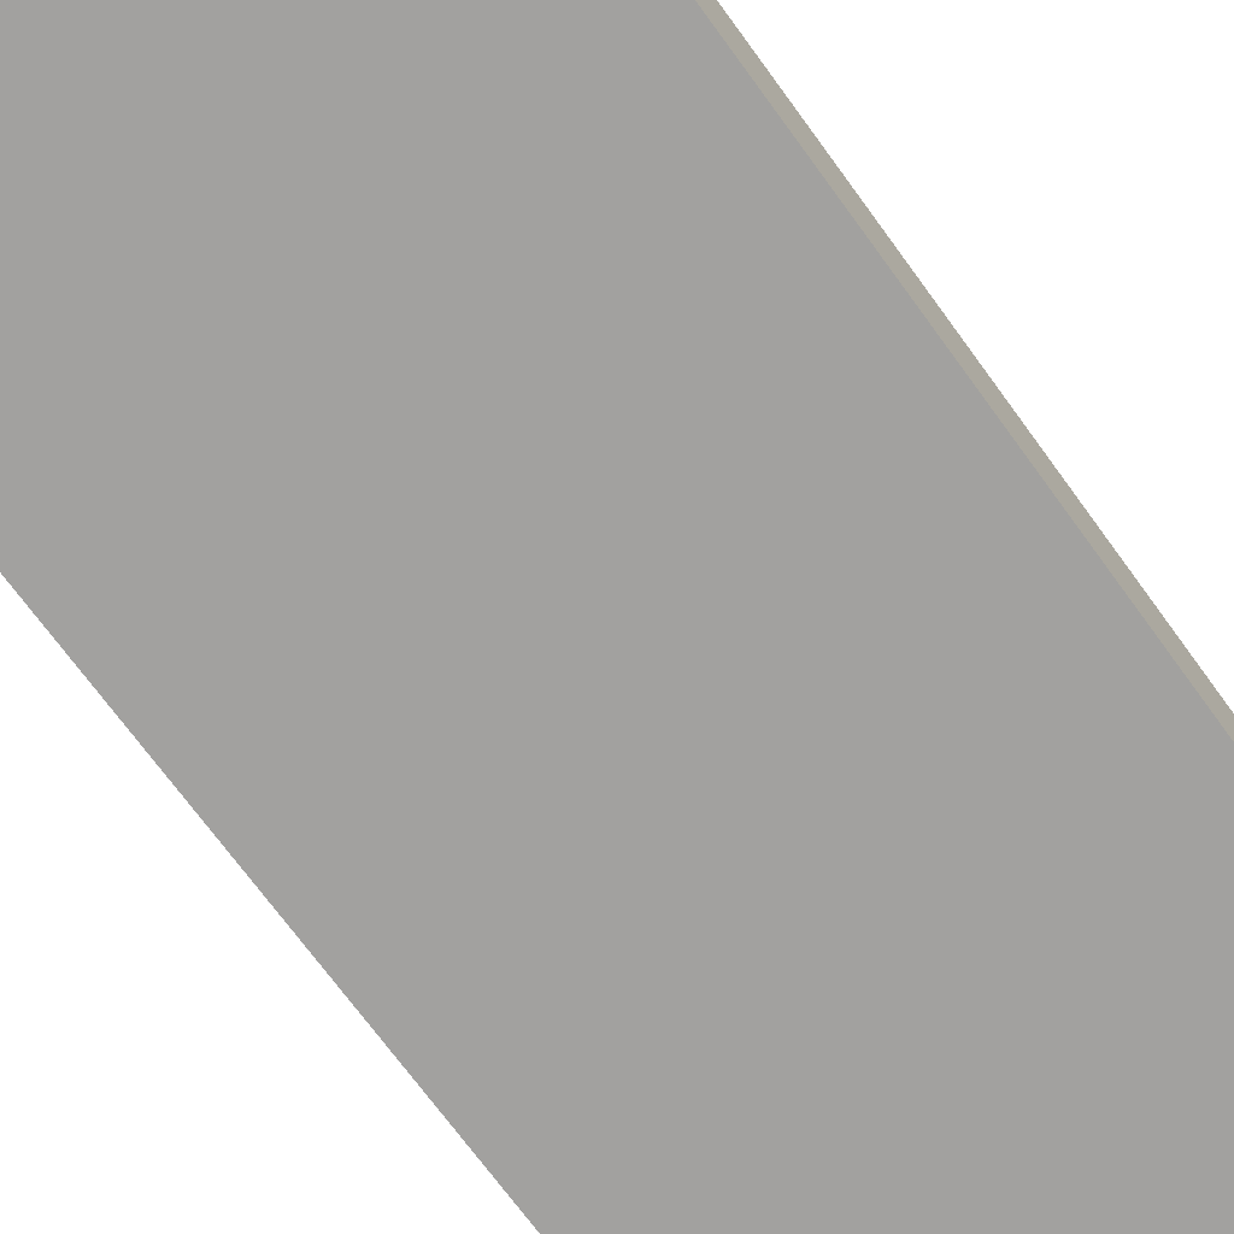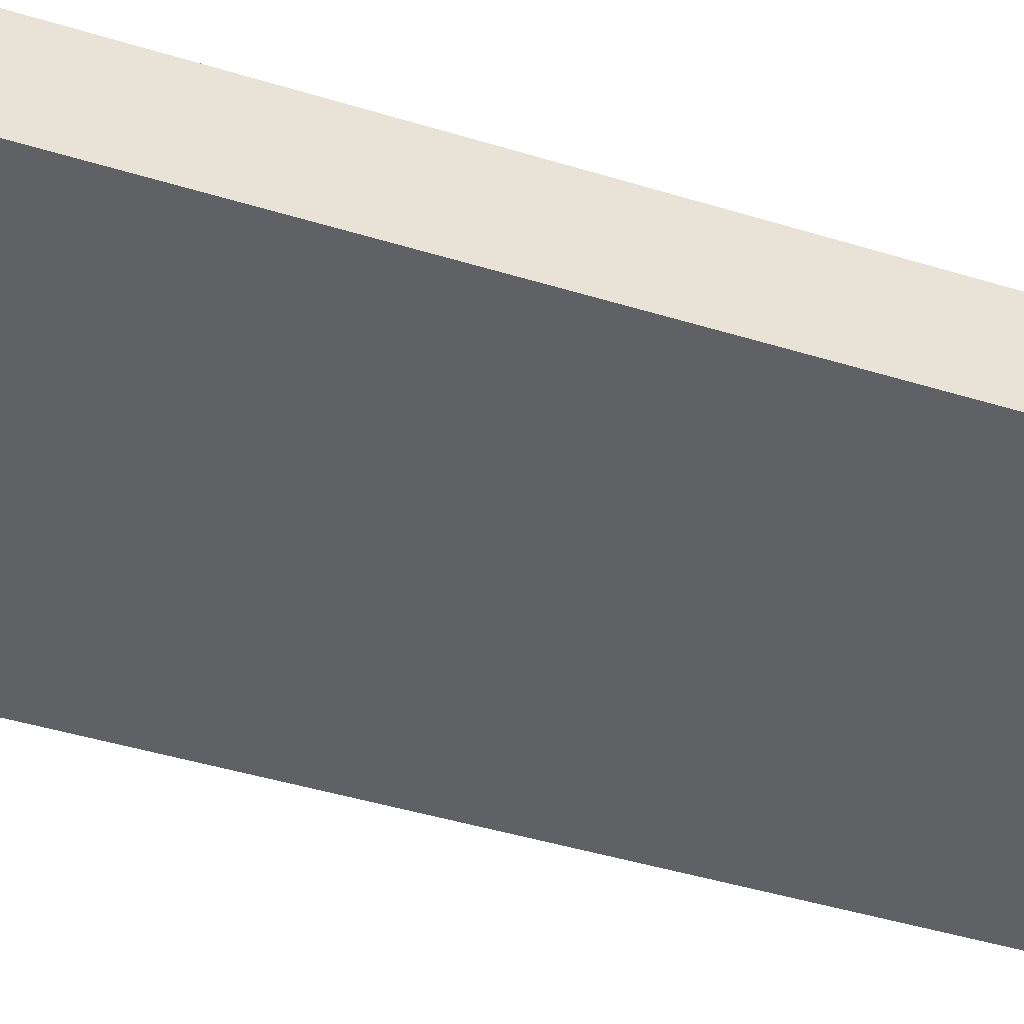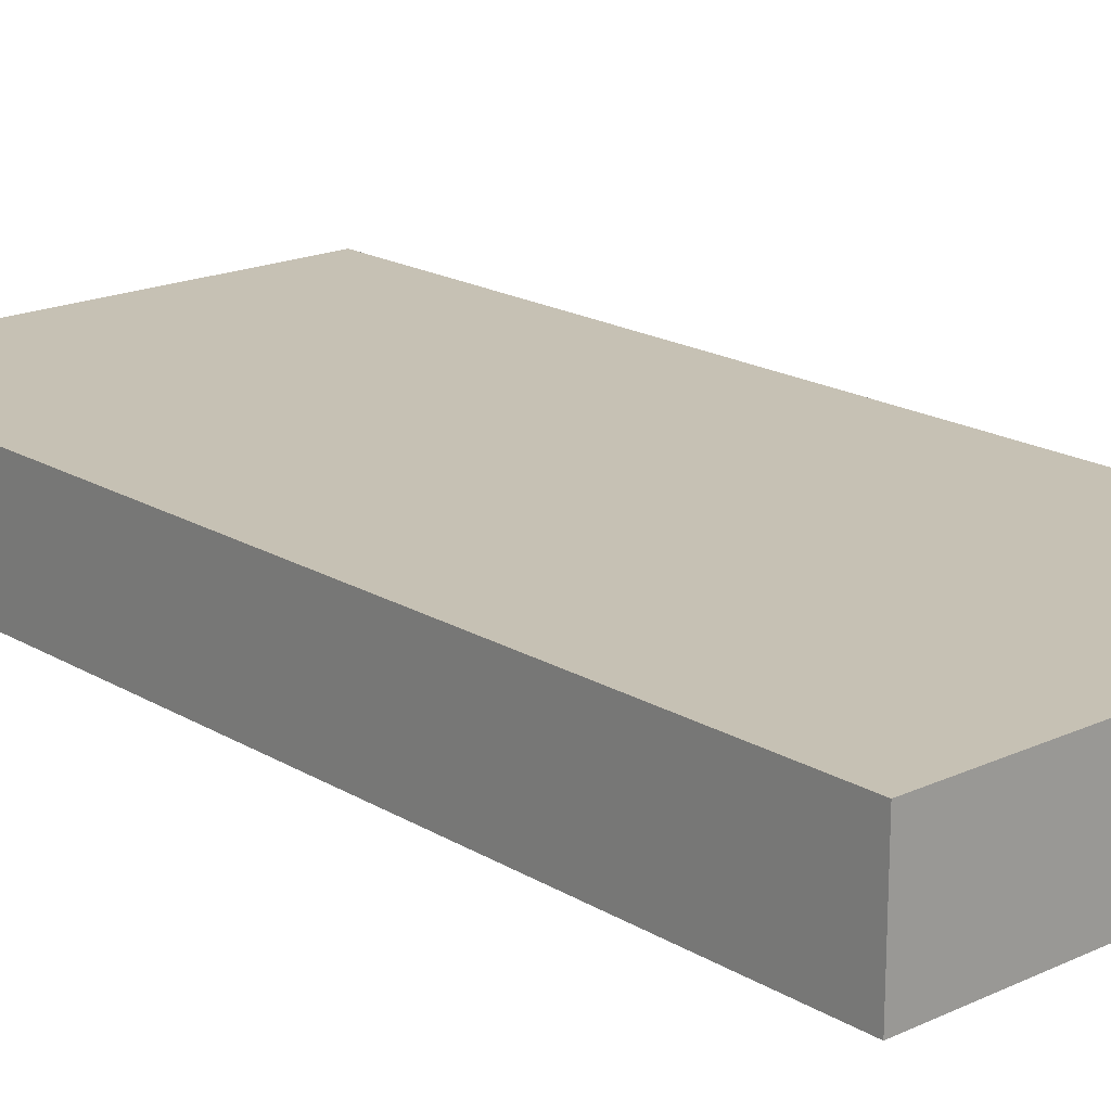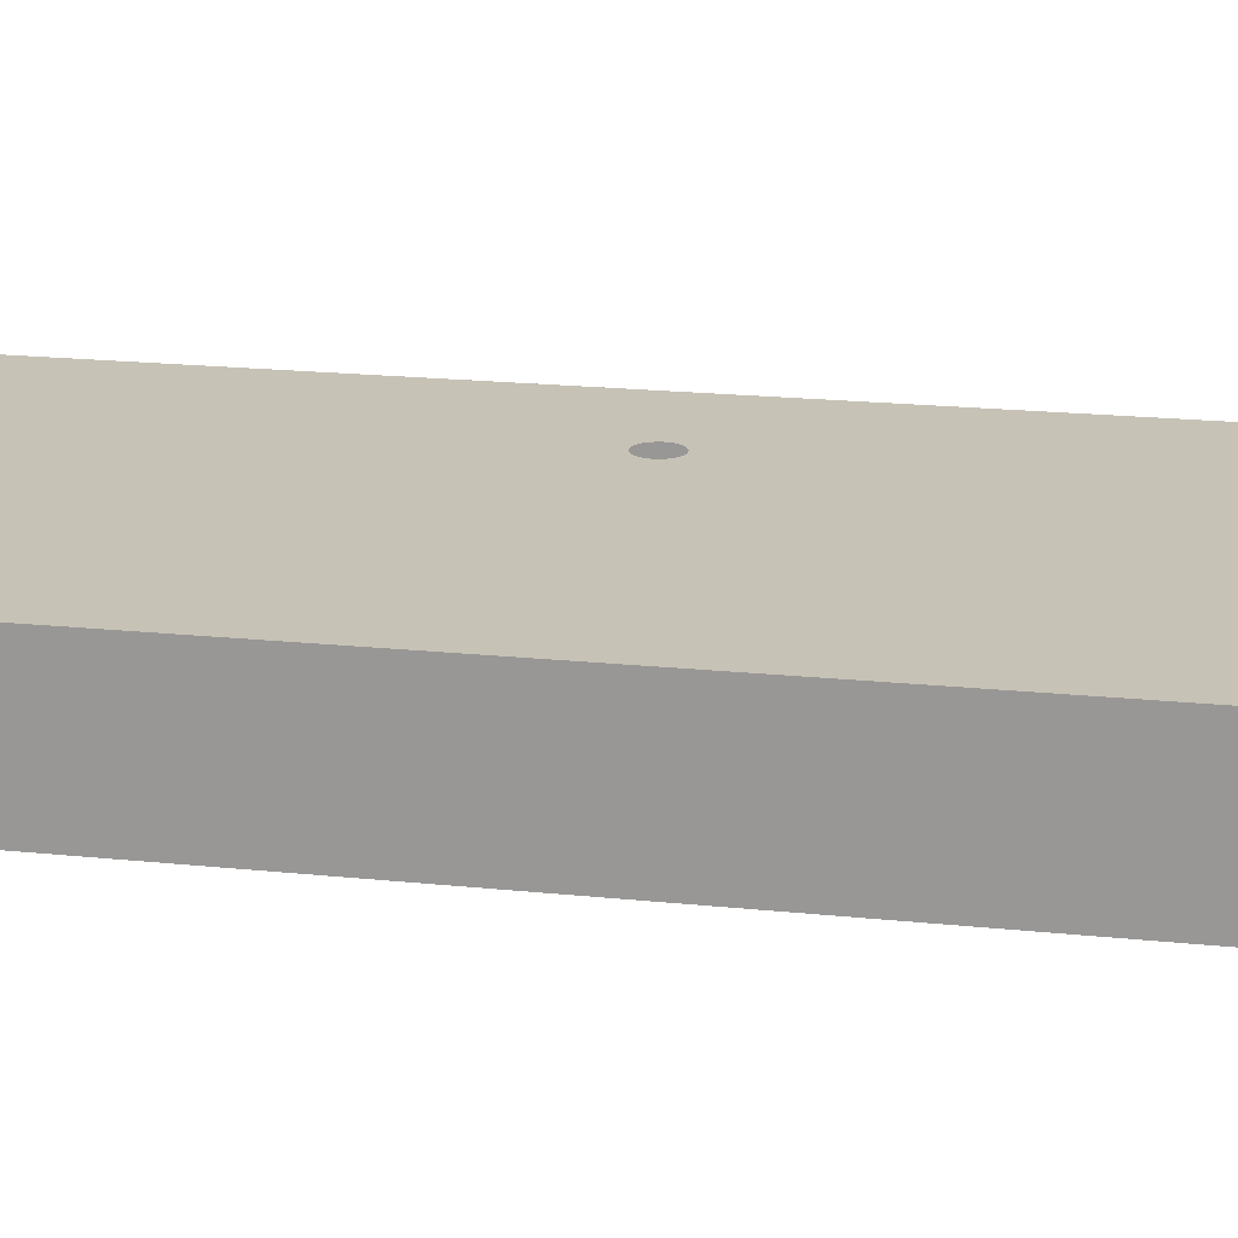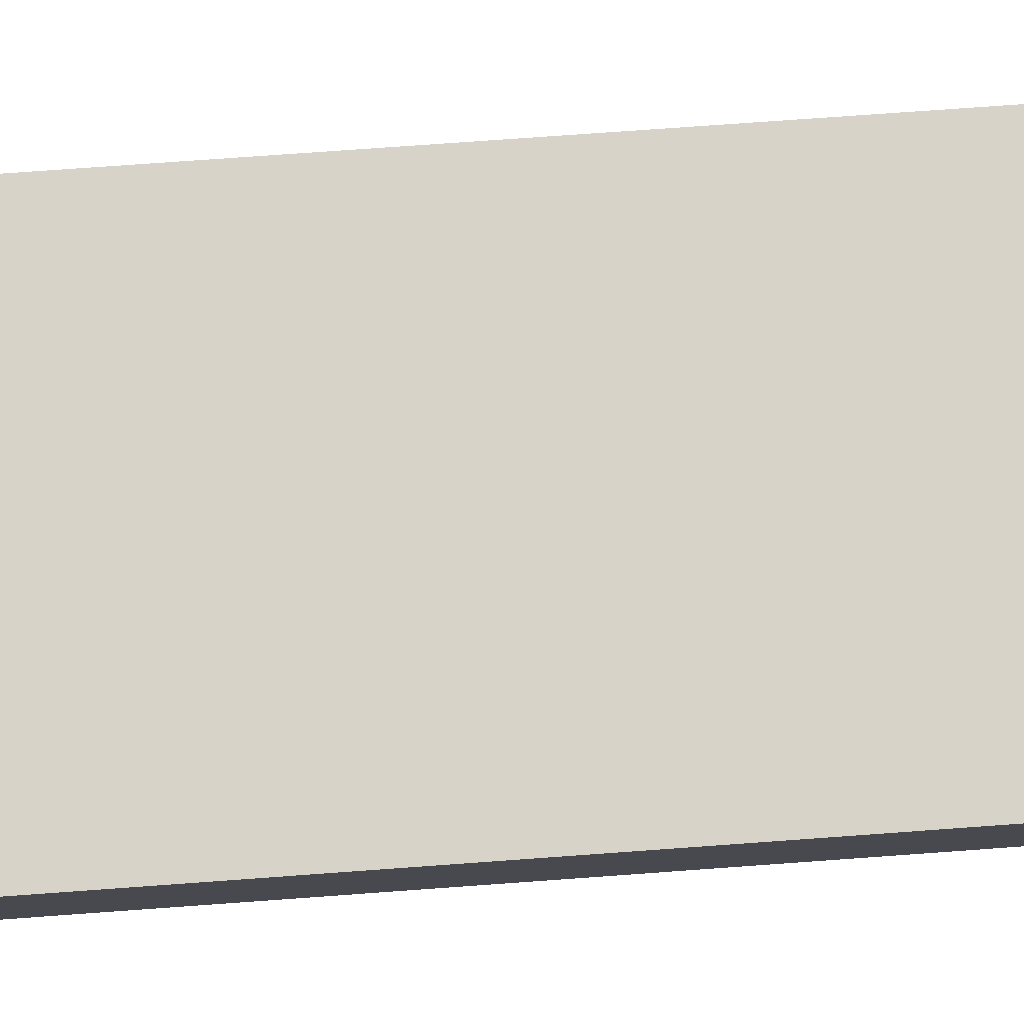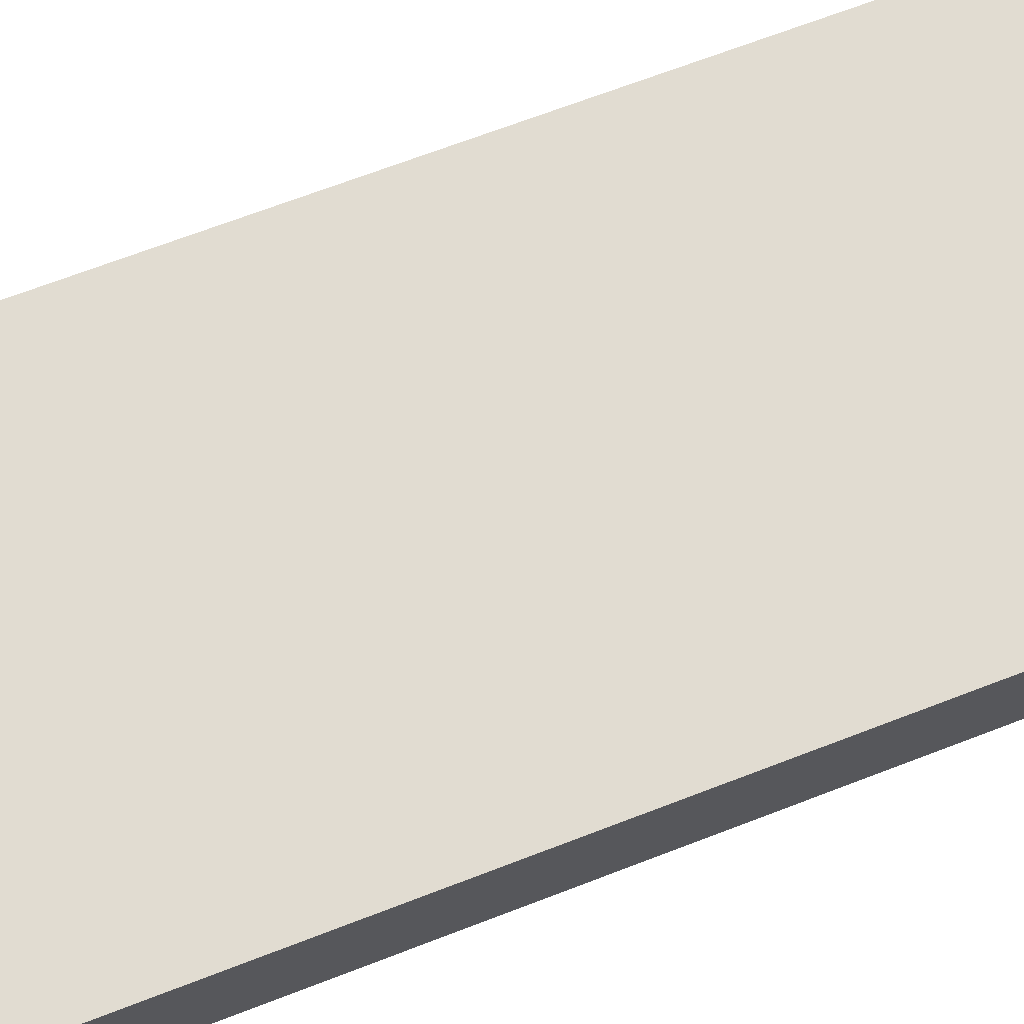
<metadata>
{"format":"obj","ext":"obj","renderer":"f3d","projection":"perspective","resolution":1024,"background":"white","views":[{"elev":-72.2,"azim":-143.8,"up":"+Z"},{"elev":-46.8,"azim":71.0,"up":"+Z"},{"elev":18.6,"azim":138.6,"up":"+Z"},{"elev":19.3,"azim":-78.8,"up":"+Z"},{"elev":76.9,"azim":85.9,"up":"+Z"},{"elev":69.3,"azim":-111.0,"up":"+Z"}]}
</metadata>
<code>
o #ID56
v 0.3087 0.6893 0.3625
v -0.3205 0.6893 0.1991
v -0.3205 0.6893 0.3625
v 0.3087 0.6893 0.1991
v 0.3087 0.6893 0.1991
v 0.3087 0.6893 0.3625
v -0.3205 0.6893 0.1991
v -0.3205 0.6893 0.3625
v -0.3205 0.6893 0.1991
v 0.3087 -0.6446 0.1991
v -0.3205 -0.6446 0.1991
v 0.3087 0.6893 0.1991
v 0.3087 0.6893 0.1991
v -0.3205 0.6893 0.1991
v 0.3087 -0.6446 0.1991
v -0.3205 -0.6446 0.1991
v -0.3205 0.6893 0.1991
v -0.3205 -0.6446 0.3625
v -0.3205 0.6893 0.3625
v -0.3205 -0.6446 0.1991
v -0.3205 -0.6446 0.1991
v -0.3205 0.6893 0.1991
v -0.3205 -0.6446 0.3625
v -0.3205 0.6893 0.3625
v 0.3087 -0.6446 0.3625
v 0.1676 0.01099 0.3625
v -0.3205 -0.6446 0.3625
v 0.1699 0.01646 0.3625
v 0.3087 0.6893 0.3625
v 0.164 0.006297 0.3625
v 0.1593 0.002694 0.3625
v 0.1538 0.000429 0.3625
v 0.148 -0.000344 0.3625
v 0.1706 0.02233 0.3625
v 0.1699 0.0282 0.3625
v 0.1676 0.03367 0.3625
v 0.164 0.03837 0.3625
v 0.1593 0.04197 0.3625
v 0.1538 0.04423 0.3625
v 0.148 0.04501 0.3625
v 0.1283 0.01099 0.3625
v -0.3205 0.6893 0.3625
v 0.1319 0.006297 0.3625
v 0.1366 0.002694 0.3625
v 0.1421 0.000429 0.3625
v 0.126 0.01646 0.3625
v 0.1253 0.02233 0.3625
v 0.126 0.0282 0.3625
v 0.1283 0.03367 0.3625
v 0.1319 0.03837 0.3625
v 0.1366 0.04197 0.3625
v 0.1421 0.04423 0.3625
v 0.3087 0.6893 0.3625
v 0.148 0.04501 0.3625
v -0.3205 0.6893 0.3625
v 0.1421 0.04423 0.3625
v 0.1366 0.04197 0.3625
v 0.1319 0.03837 0.3625
v 0.1283 0.03367 0.3625
v 0.126 0.0282 0.3625
v 0.1253 0.02233 0.3625
v 0.126 0.01646 0.3625
v 0.1283 0.01099 0.3625
v 0.148 -0.000344 0.3625
v -0.3205 -0.6446 0.3625
v 0.1421 0.000429 0.3625
v 0.1366 0.002694 0.3625
v 0.1319 0.006297 0.3625
v 0.1538 0.04423 0.3625
v 0.1593 0.04197 0.3625
v 0.164 0.03837 0.3625
v 0.1676 0.03367 0.3625
v 0.1699 0.0282 0.3625
v 0.1706 0.02233 0.3625
v 0.1699 0.01646 0.3625
v 0.1538 0.000429 0.3625
v 0.1593 0.002694 0.3625
v 0.164 0.006297 0.3625
v 0.1676 0.01099 0.3625
v 0.3087 -0.6446 0.3625
v 0.3087 -0.6446 0.3625
v 0.3087 0.6893 0.1991
v 0.3087 0.6893 0.3625
v 0.3087 -0.6446 0.1991
v 0.3087 -0.6446 0.1991
v 0.3087 -0.6446 0.3625
v 0.3087 0.6893 0.1991
v 0.3087 0.6893 0.3625
v 0.3087 -0.6446 0.1991
v -0.3205 -0.6446 0.3625
v -0.3205 -0.6446 0.1991
v 0.3087 -0.6446 0.3625
v 0.3087 -0.6446 0.3625
v 0.3087 -0.6446 0.1991
v -0.3205 -0.6446 0.3625
v -0.3205 -0.6446 0.1991
f 1 2 3
f 2 1 4
f 5 6 7
f 8 7 6
f 9 10 11
f 10 9 12
f 13 14 15
f 16 15 14
f 17 18 19
f 18 17 20
f 21 22 23
f 24 23 22
f 25 26 27
f 26 25 28
f 28 25 29
f 27 26 30
f 27 30 31
f 27 31 32
f 27 32 33
f 28 29 34
f 34 29 35
f 35 29 36
f 36 29 37
f 37 29 38
f 38 29 39
f 39 29 40
f 27 41 42
f 41 27 43
f 43 27 44
f 44 27 45
f 45 27 33
f 42 41 46
f 42 46 47
f 42 47 48
f 42 48 49
f 42 49 50
f 42 50 51
f 42 51 52
f 42 52 40
f 42 40 29
f 53 54 55
f 54 56 55
f 56 57 55
f 57 58 55
f 58 59 55
f 59 60 55
f 60 61 55
f 61 62 55
f 62 63 55
f 64 65 66
f 66 65 67
f 67 65 68
f 68 65 63
f 55 63 65
f 54 53 69
f 69 53 70
f 70 53 71
f 71 53 72
f 72 53 73
f 73 53 74
f 74 53 75
f 64 76 65
f 76 77 65
f 77 78 65
f 78 79 65
f 53 80 75
f 75 80 79
f 65 79 80
f 81 82 83
f 82 81 84
f 85 86 87
f 88 87 86
f 89 90 91
f 90 89 92
f 93 94 95
f 96 95 94

</code>
